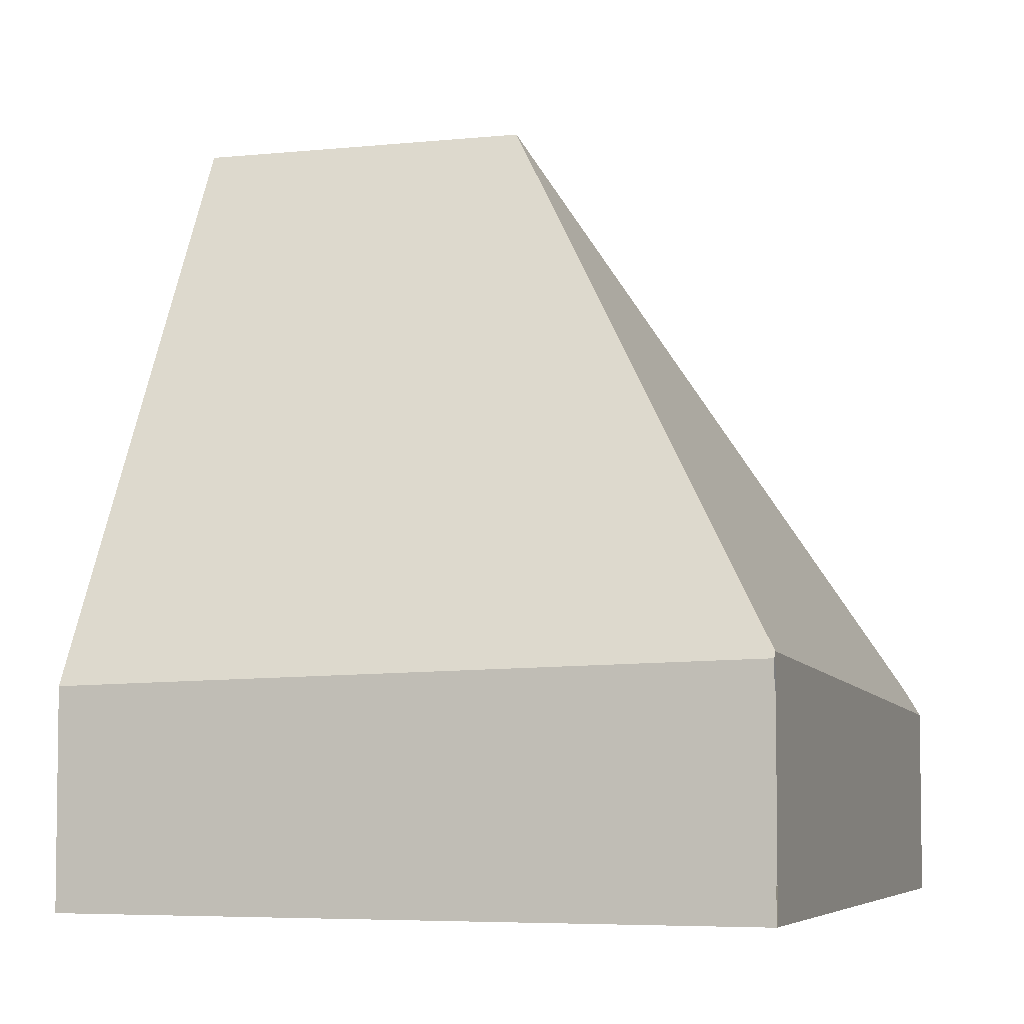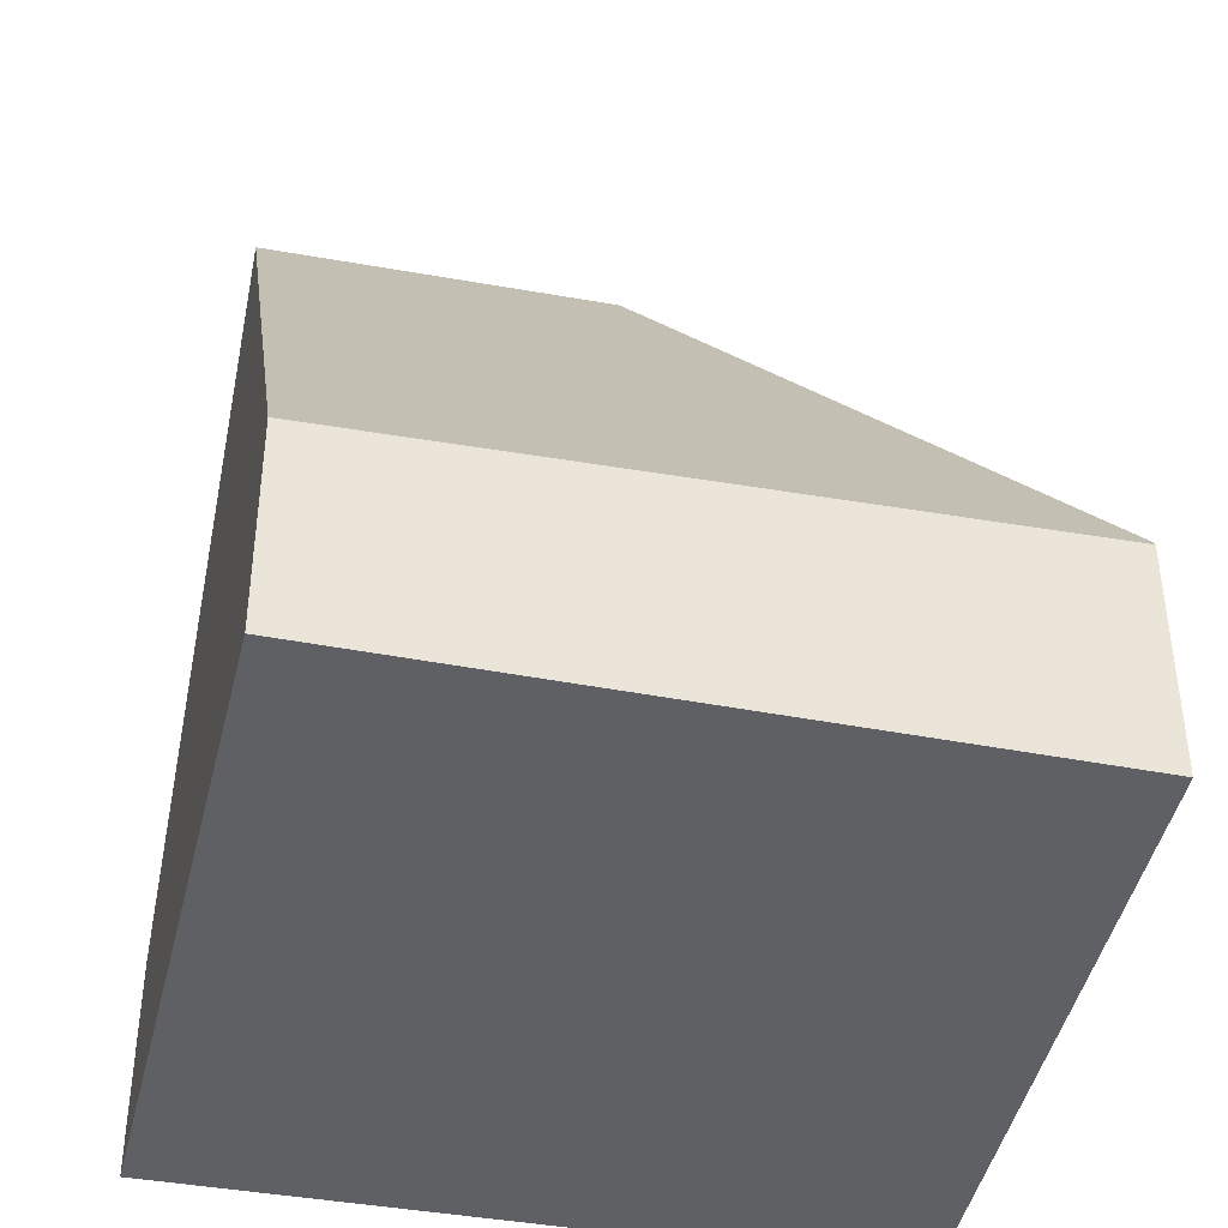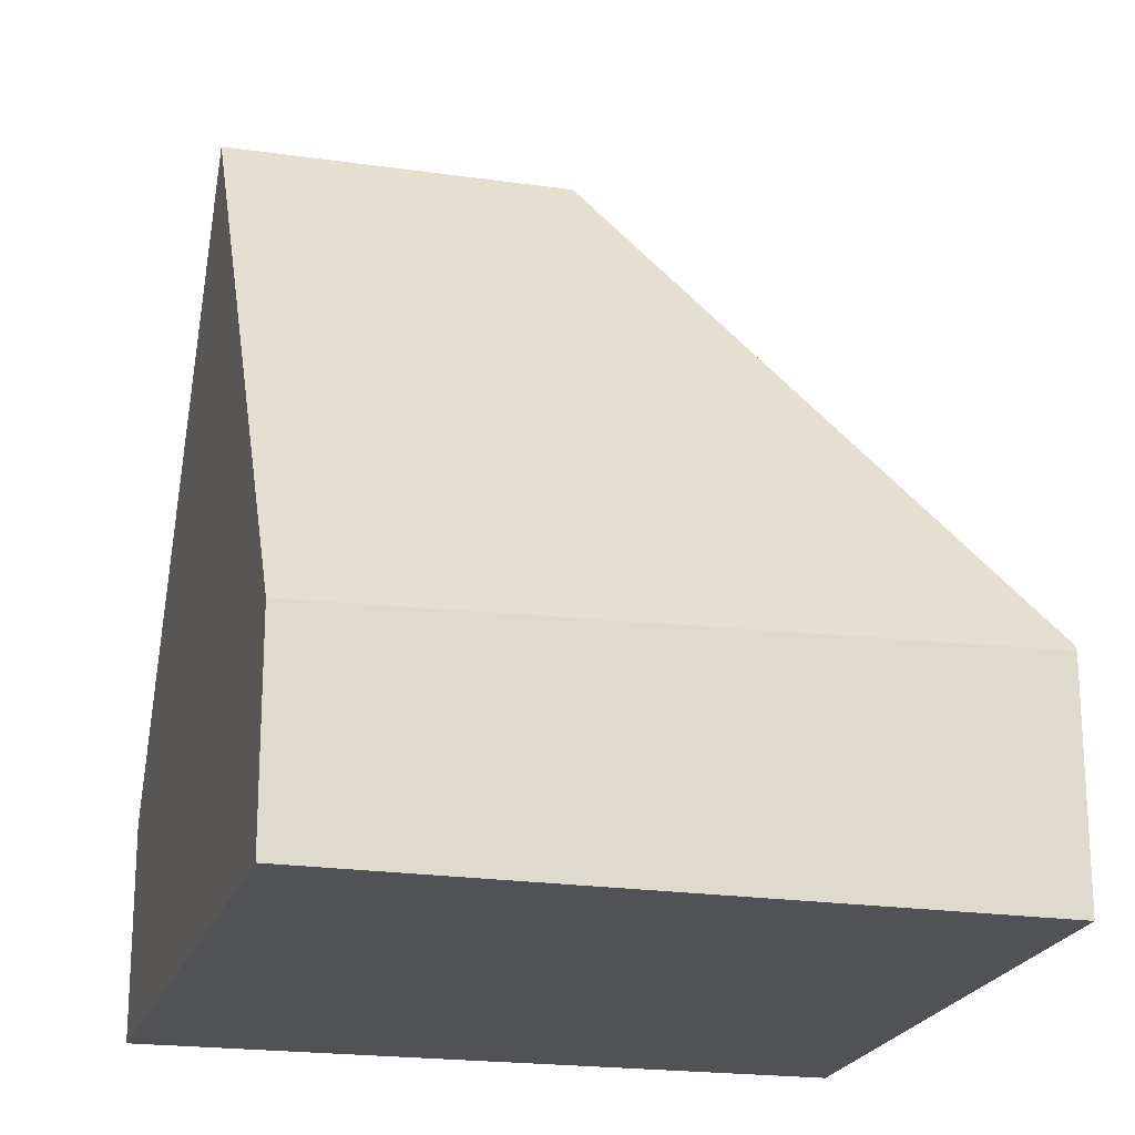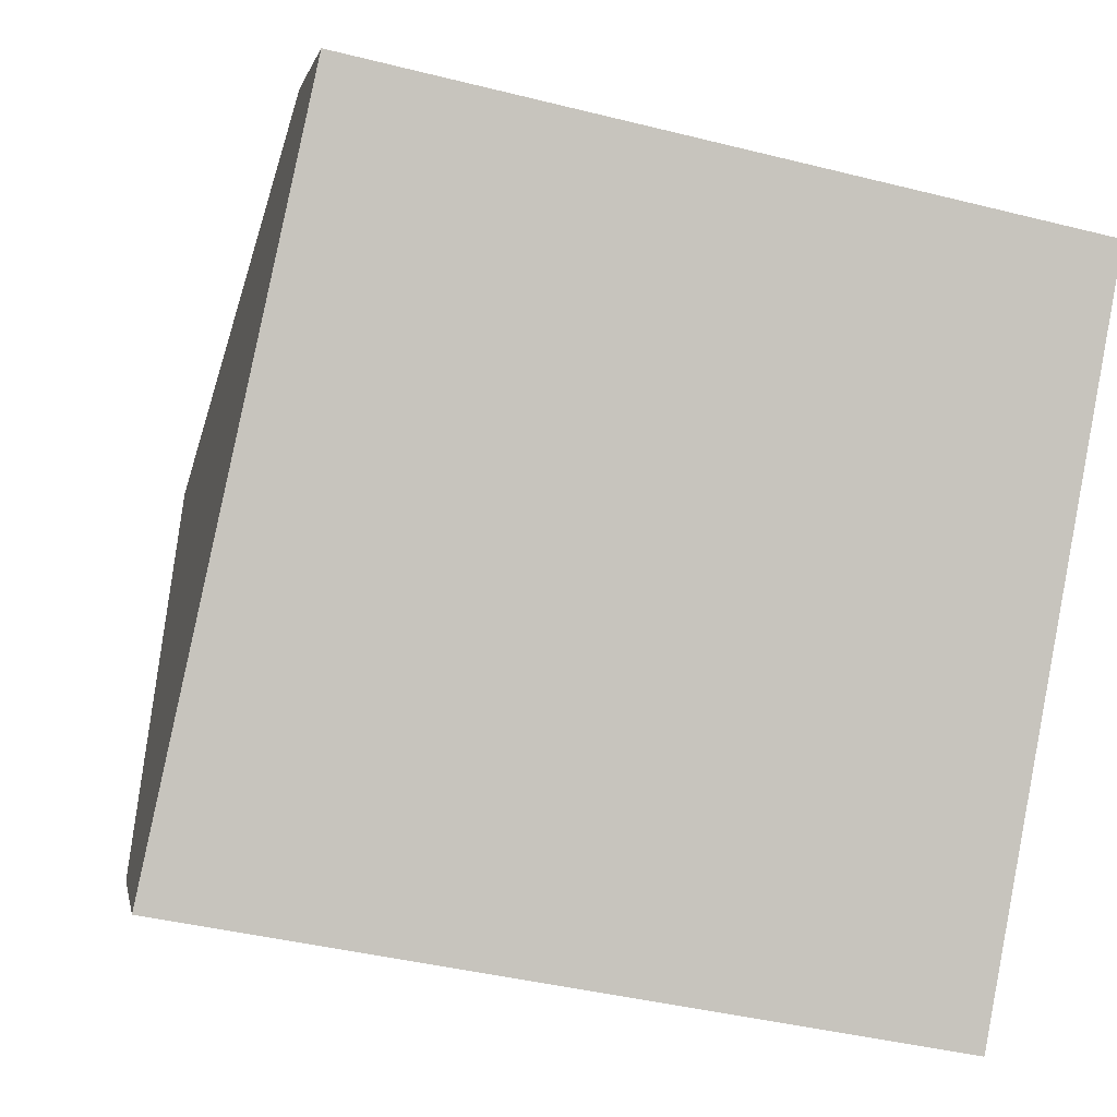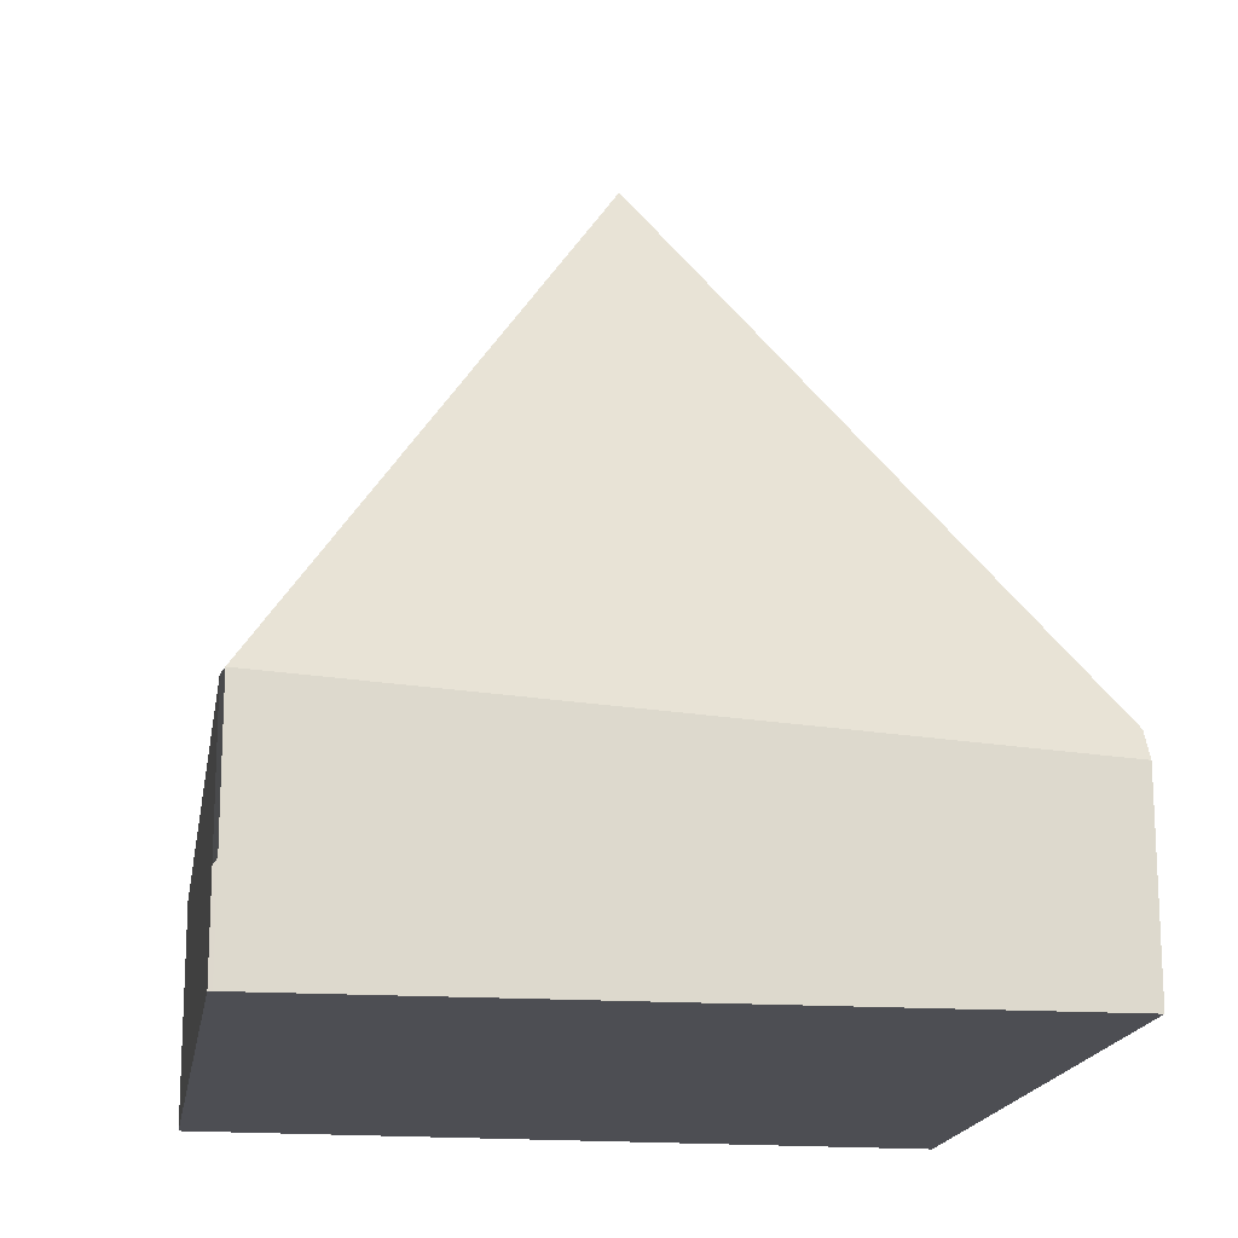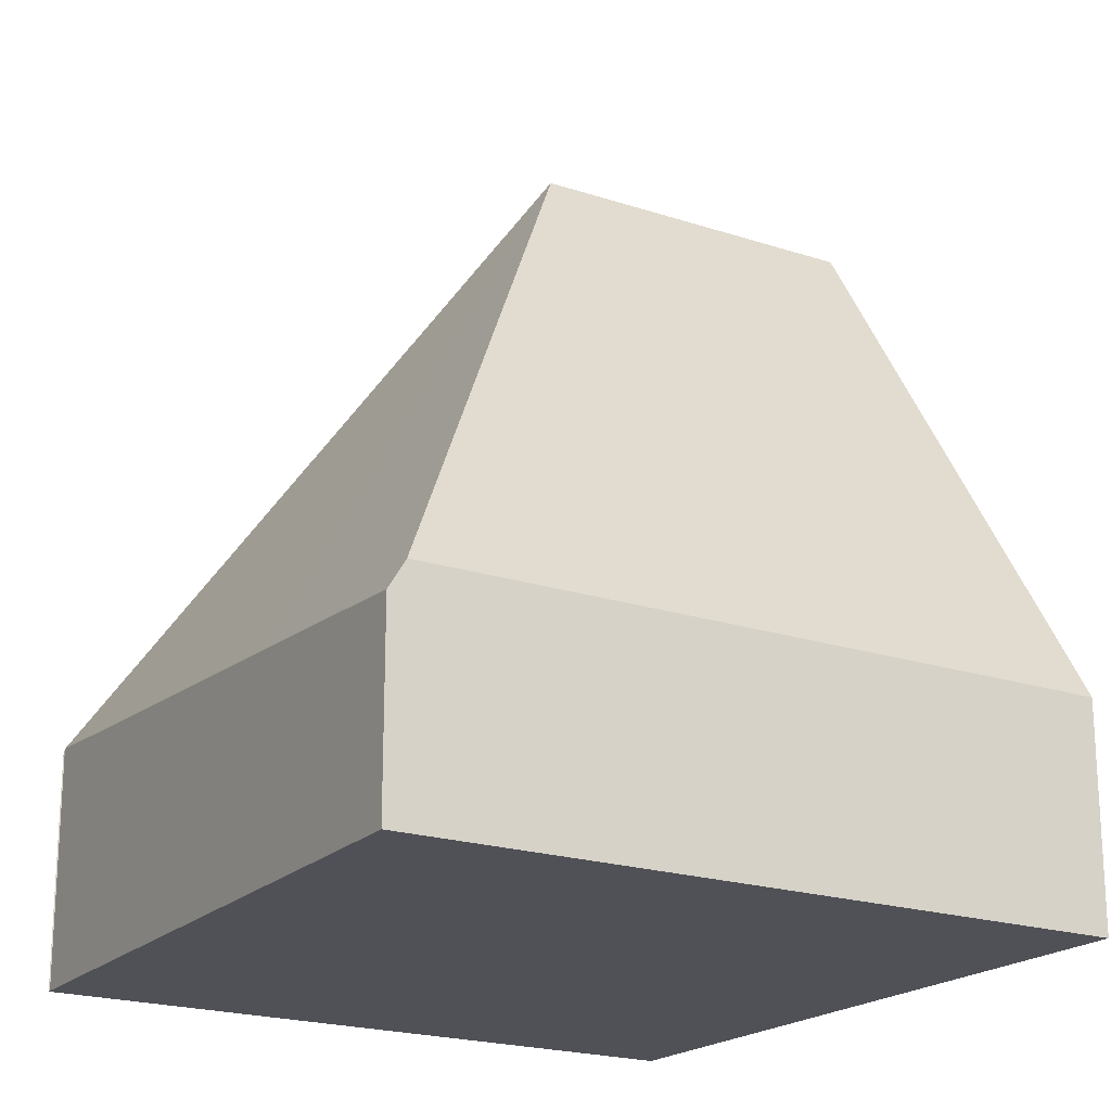
<metadata>
{"format":"obj","ext":"obj","renderer":"f3d","projection":"perspective","resolution":1024,"background":"white","views":[{"elev":-5.2,"azim":29.1,"up":"+Y"},{"elev":-42.4,"azim":-1.2,"up":"+Y"},{"elev":-20.7,"azim":-3.6,"up":"+Y"},{"elev":0.6,"azim":-9.8,"up":"+Z"},{"elev":-17.4,"azim":92.6,"up":"+Y"},{"elev":-20.3,"azim":159.7,"up":"+Y"}]}
</metadata>
<code>
v  1.518 1.146 3.497
v  0.396 4.226 1.812
v  0.797 1.125 3.648
v  2.207 4.226 1.465
v  4.359 1.227 2.902
v  4.356 1.26 2.882
v  3.928 1.094 0.453
v  3.633 1.164 -0.697
v  3.723 1.013 -0.714
v  0 1.164 7.127e-17
v  0.797 -2.234e-16 3.648
v  1.518 -2.141e-16 3.497
v  4.359 -1.777e-16 2.902
v  4.356 -1.765e-16 2.882
v  3.928 -2.774e-17 0.453
v  3.723 4.372e-17 -0.714
v  0 0 0
v  3.633 4.268e-17 -0.697
v  0.396 -1.11e-16 1.812
g defaultobject
f 1 2 3
f 2 1 4
f 4 1 5
f 4 5 6
f 7 4 6
f 4 7 8
f 8 7 9
f 2 8 10
f 8 2 4
f 11 1 3
f 1 11 5
f 5 11 12
f 5 12 13
f 14 7 6
f 7 14 15
f 7 15 9
f 9 15 16
f 9 10 8
f 10 9 16
f 10 16 17
f 17 16 18
f 10 3 2
f 3 10 11
f 11 10 19
f 19 10 17
f 12 14 13
f 14 12 15
f 15 12 11
f 15 11 19
f 15 19 16
f 16 19 17
f 16 17 18

</code>
